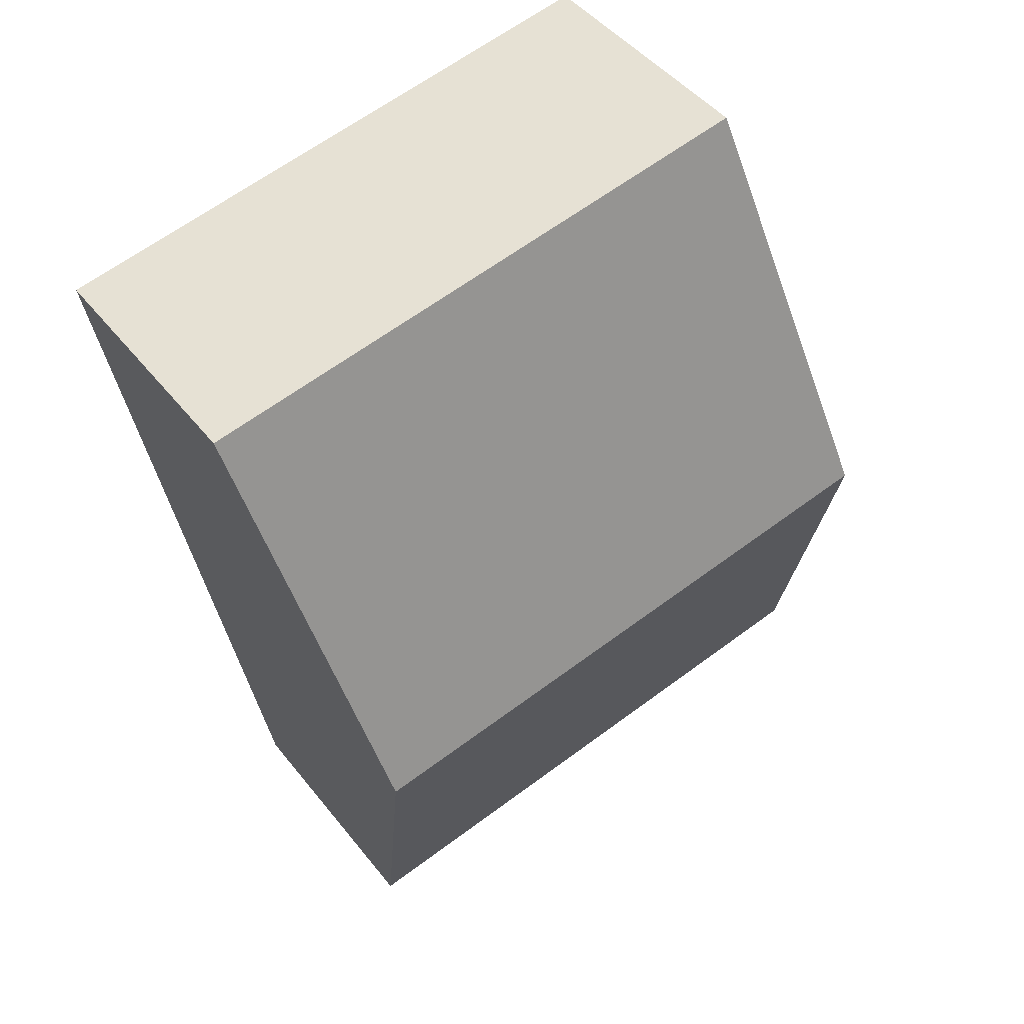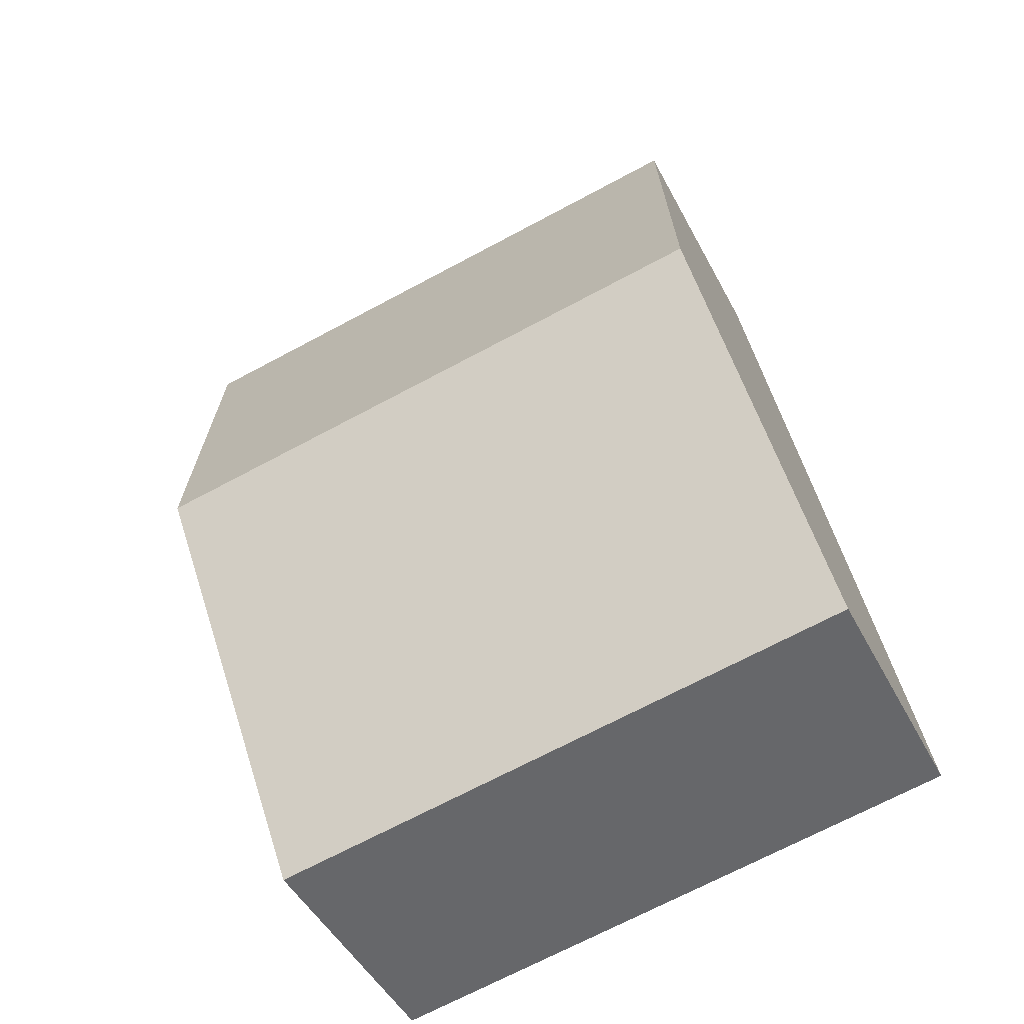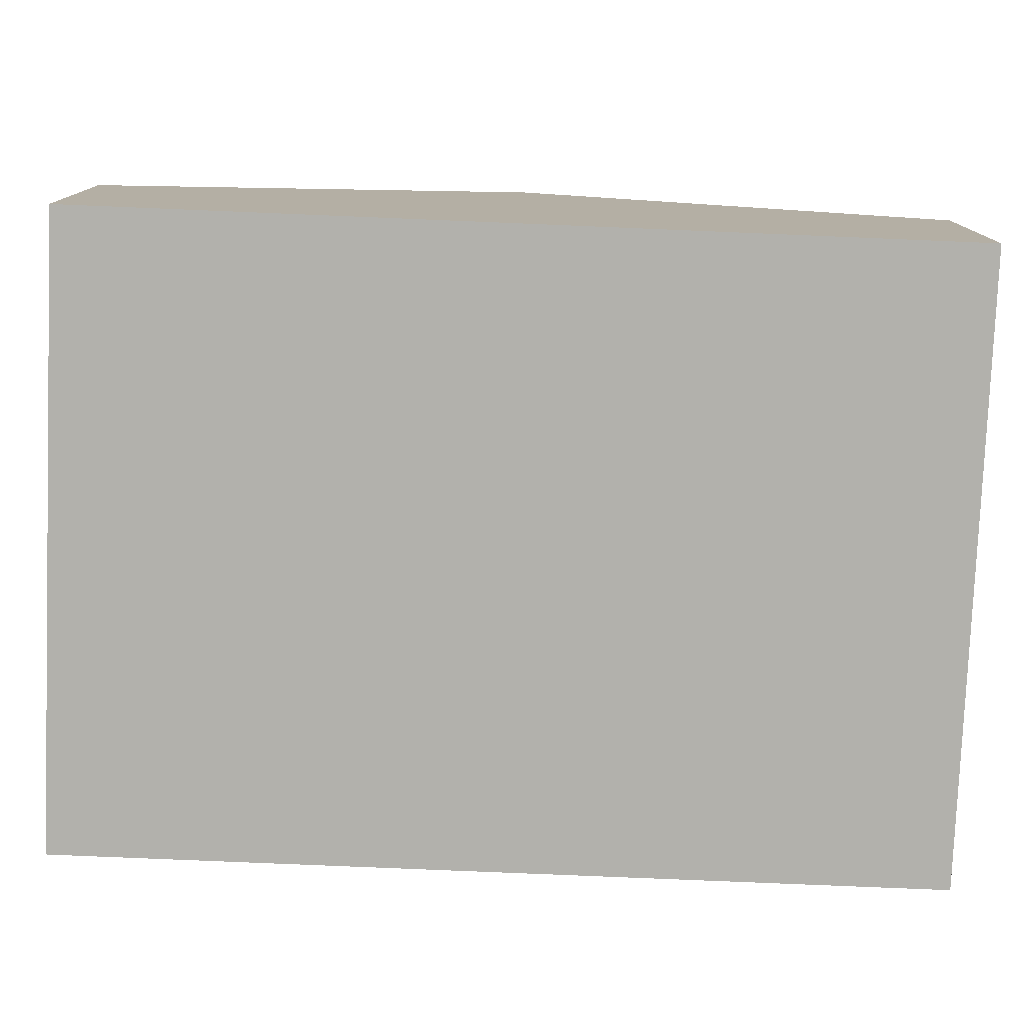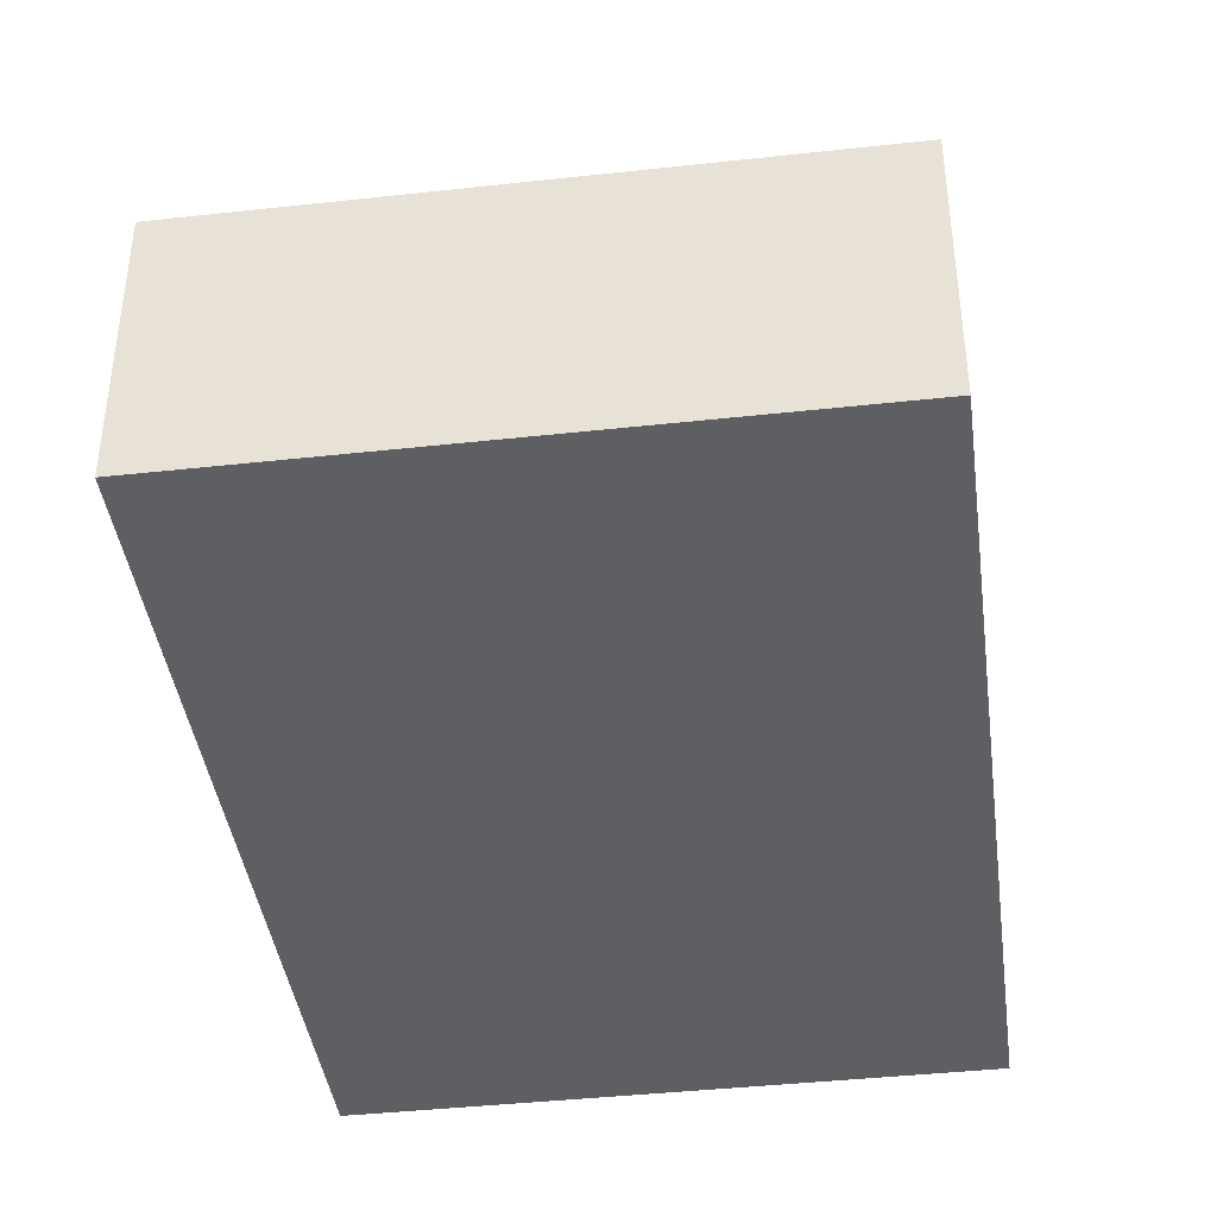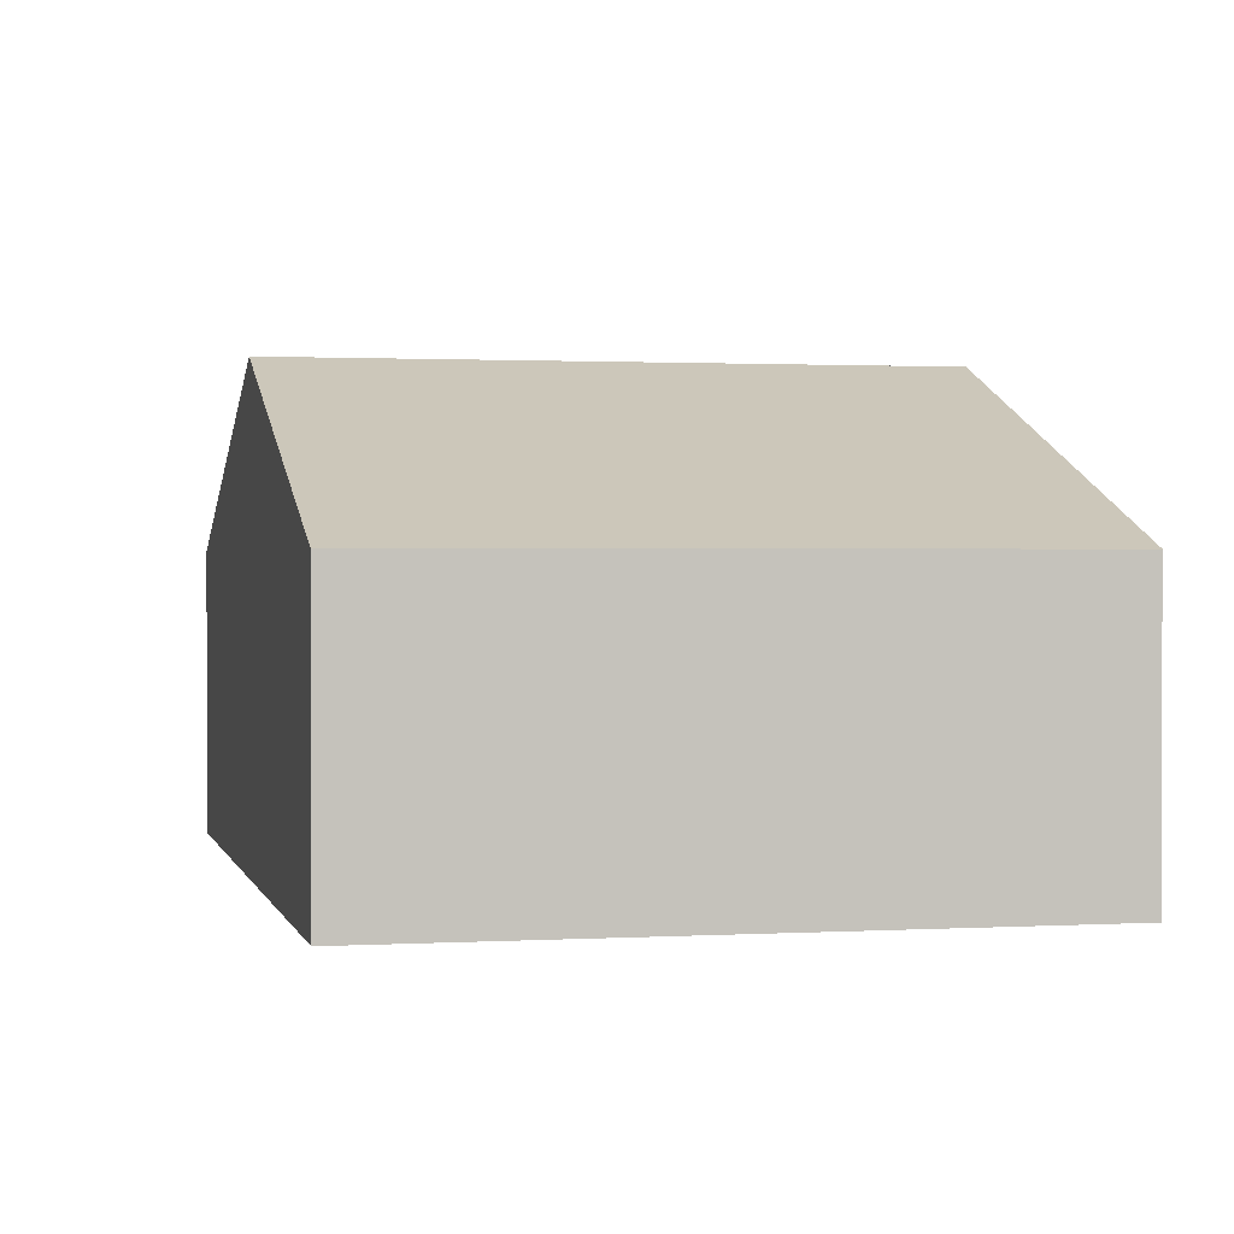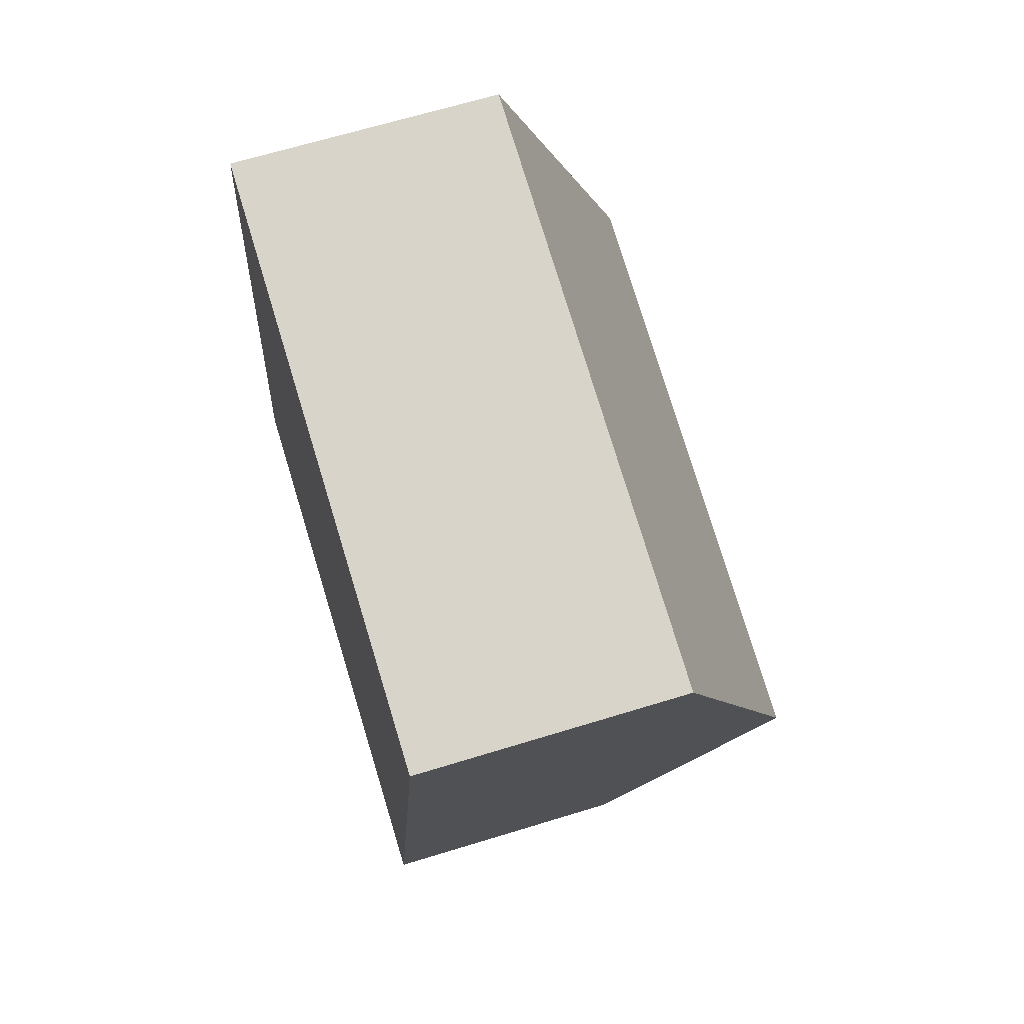
<metadata>
{"format":"obj","ext":"obj","renderer":"f3d","projection":"perspective","resolution":1024,"background":"white","views":[{"elev":45.9,"azim":144.3,"up":"+Z"},{"elev":-46.9,"azim":-153.7,"up":"+Z"},{"elev":-78.9,"azim":-81.9,"up":"+Y"},{"elev":-41.1,"azim":-161.9,"up":"+Y"},{"elev":1.1,"azim":178.0,"up":"+Y"},{"elev":65.7,"azim":72.8,"up":"+Z"}]}
</metadata>
<code>
v  3.997 2.505 1.822
v  0.915 1.579 4.953
v  4.455 1.579 4.299
v  0.457 2.505 2.476
v  0 1.579 9.669e-17
v  3.539 1.579 -0.655
v  3.539 4.011e-17 -0.655
v  0 0 0
v  0.457 -1.516e-16 2.476
v  0.915 -3.033e-16 4.953
v  4.455 -2.632e-16 4.299
v  3.997 -1.116e-16 1.822
g defaultobject
f 1 2 3
f 2 1 4
f 5 1 6
f 1 5 4
f 7 5 6
f 5 7 8
f 8 4 5
f 4 8 9
f 4 9 2
f 2 9 10
f 10 3 2
f 3 10 11
f 1 7 6
f 7 1 12
f 12 1 3
f 12 3 11
f 12 8 7
f 8 12 9
f 9 12 10
f 10 12 11

</code>
